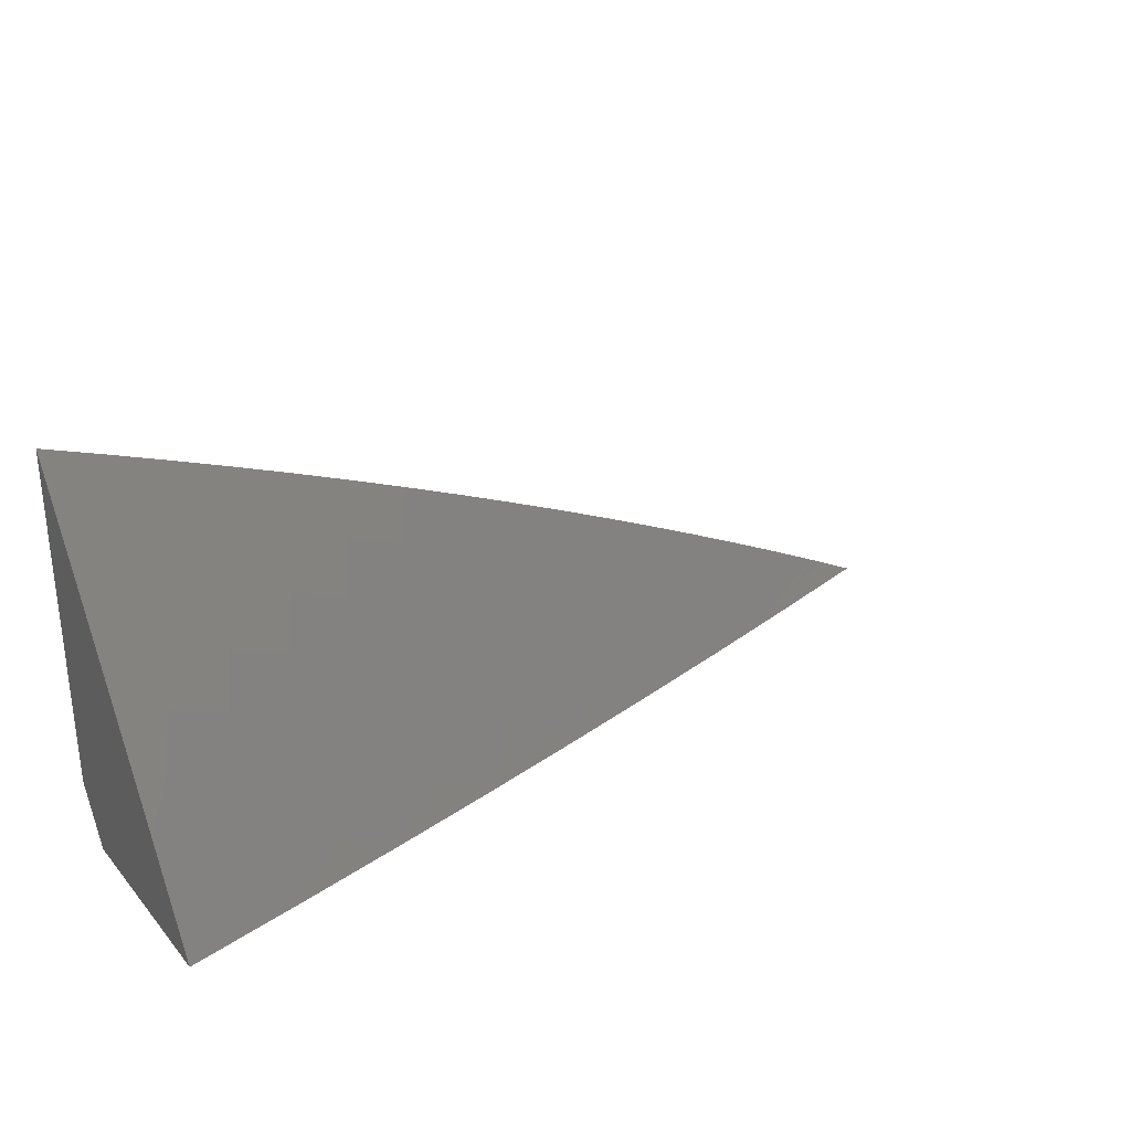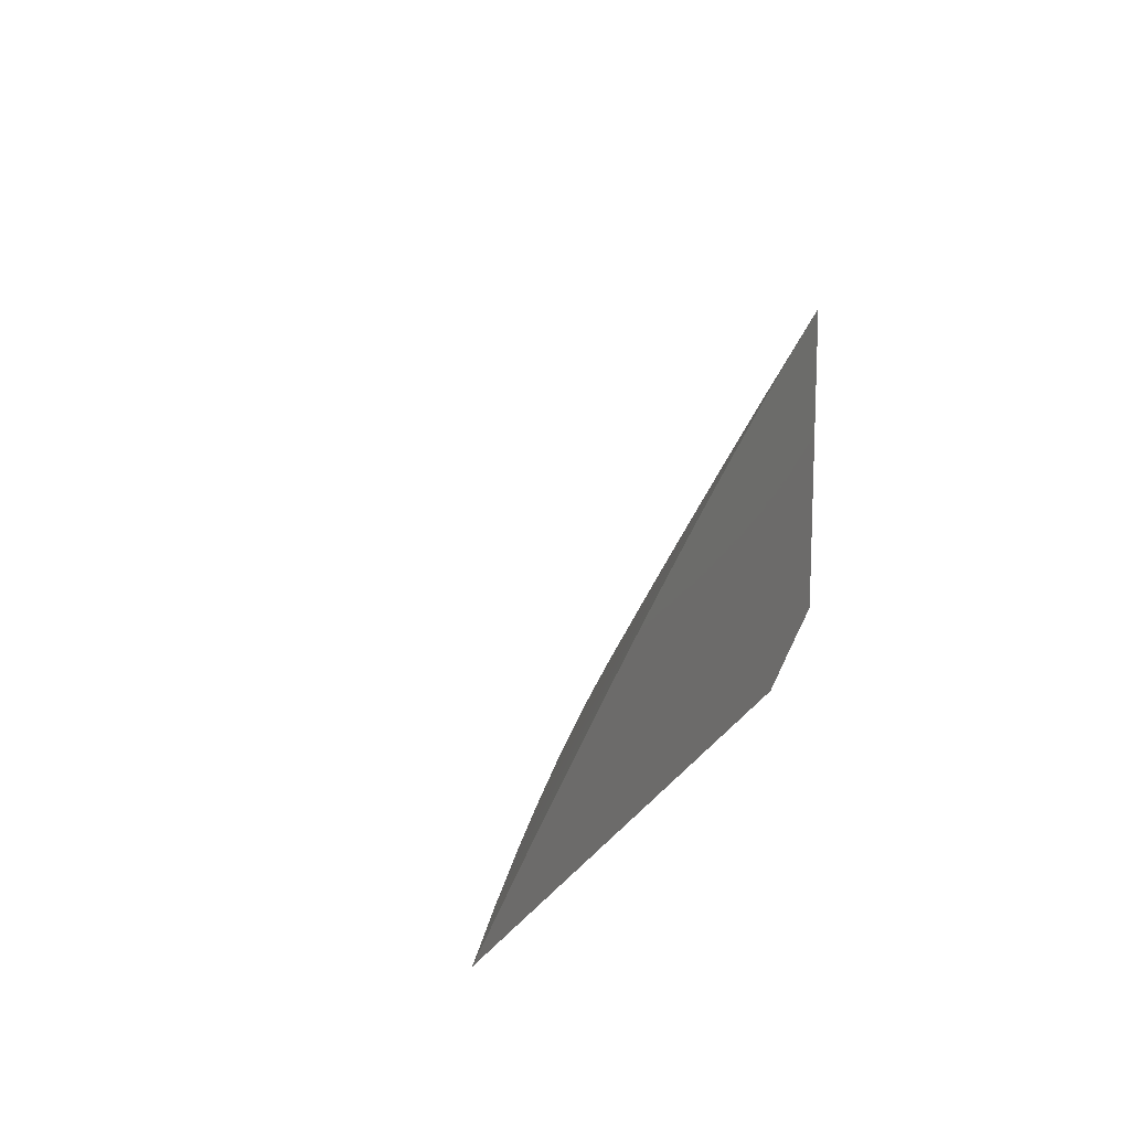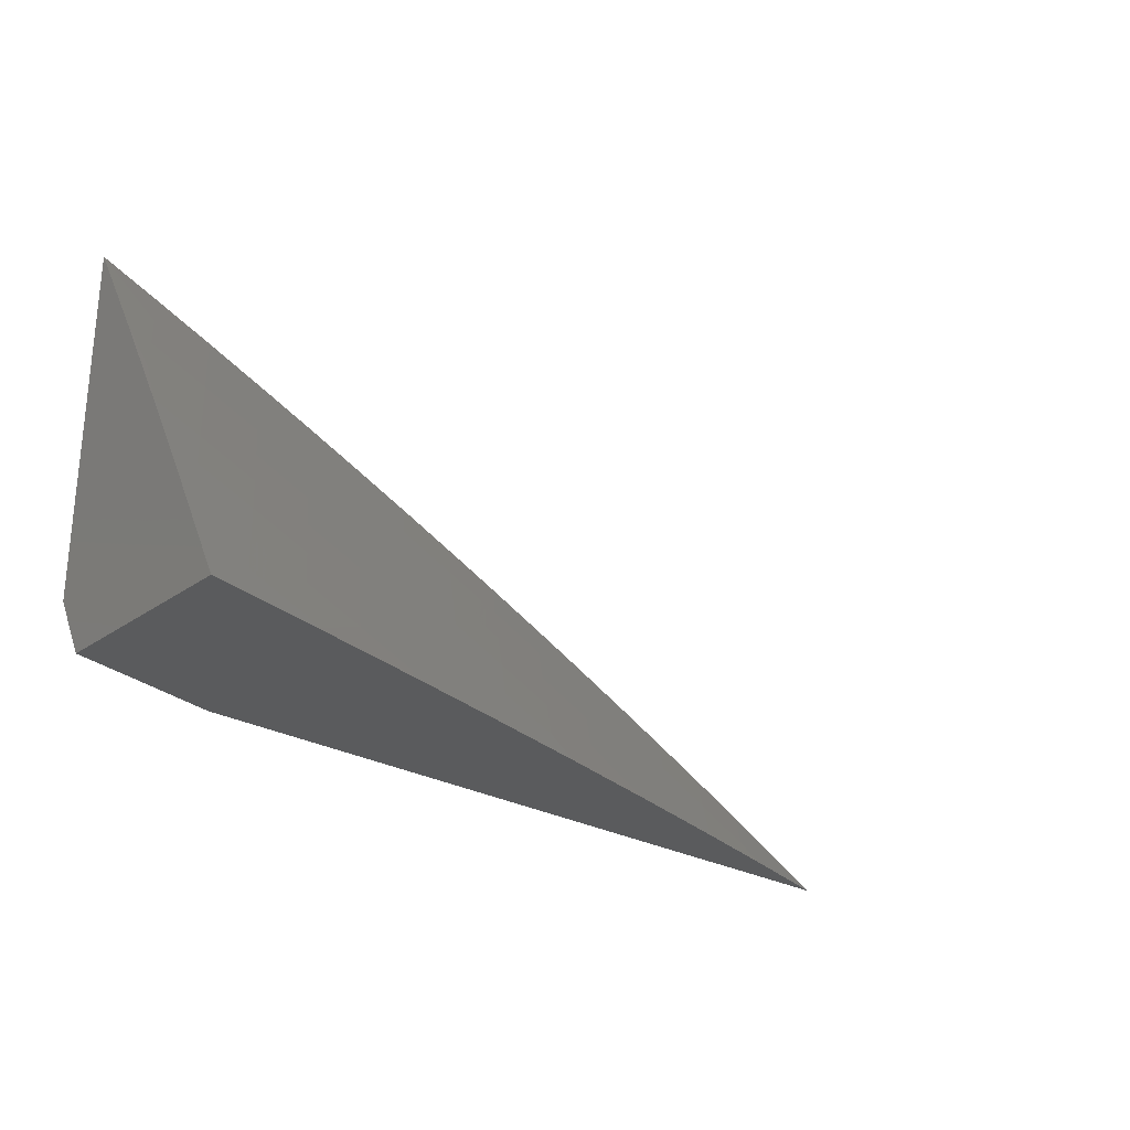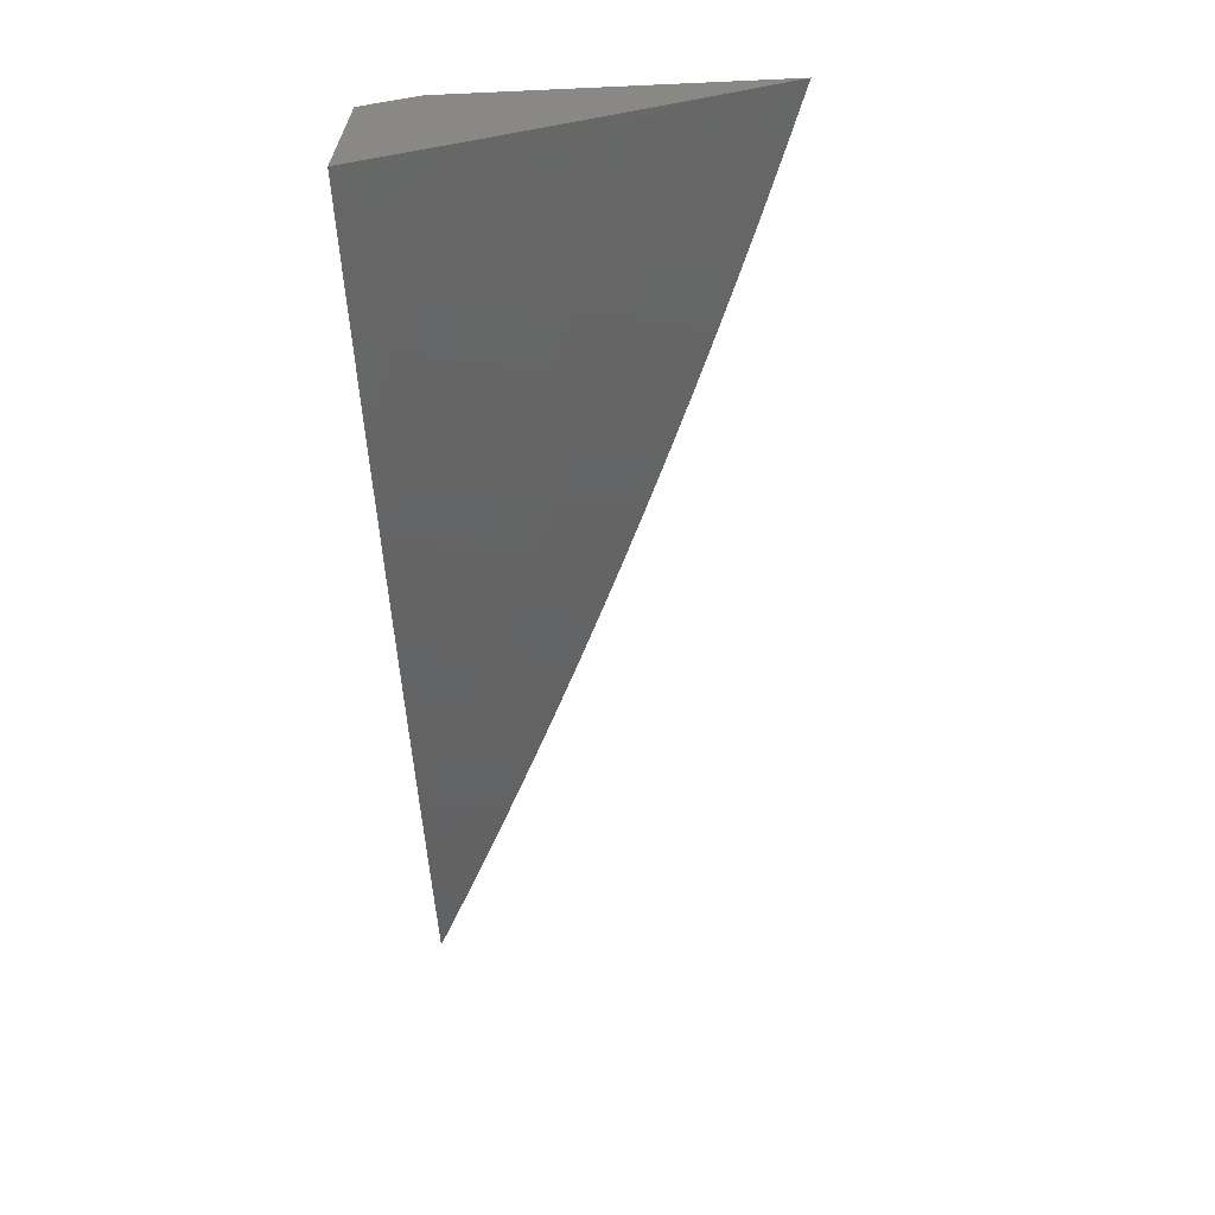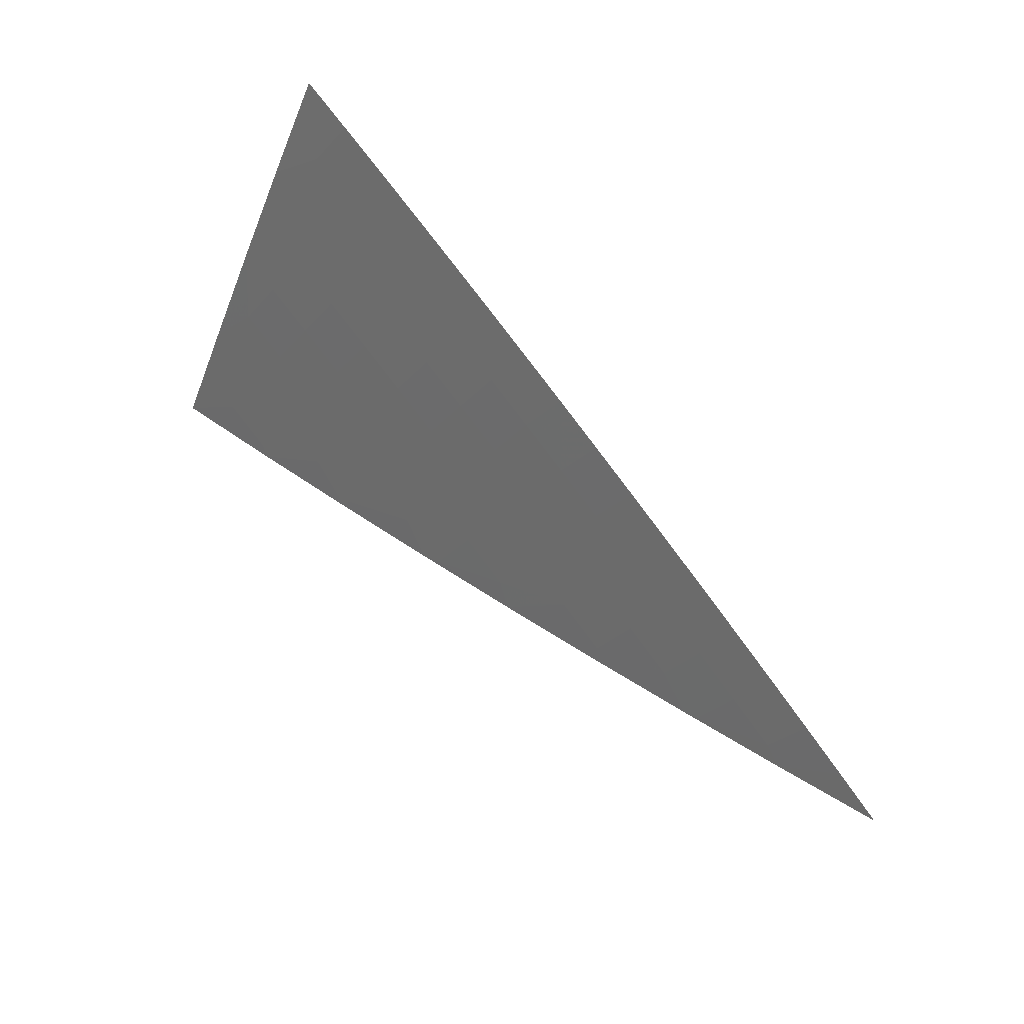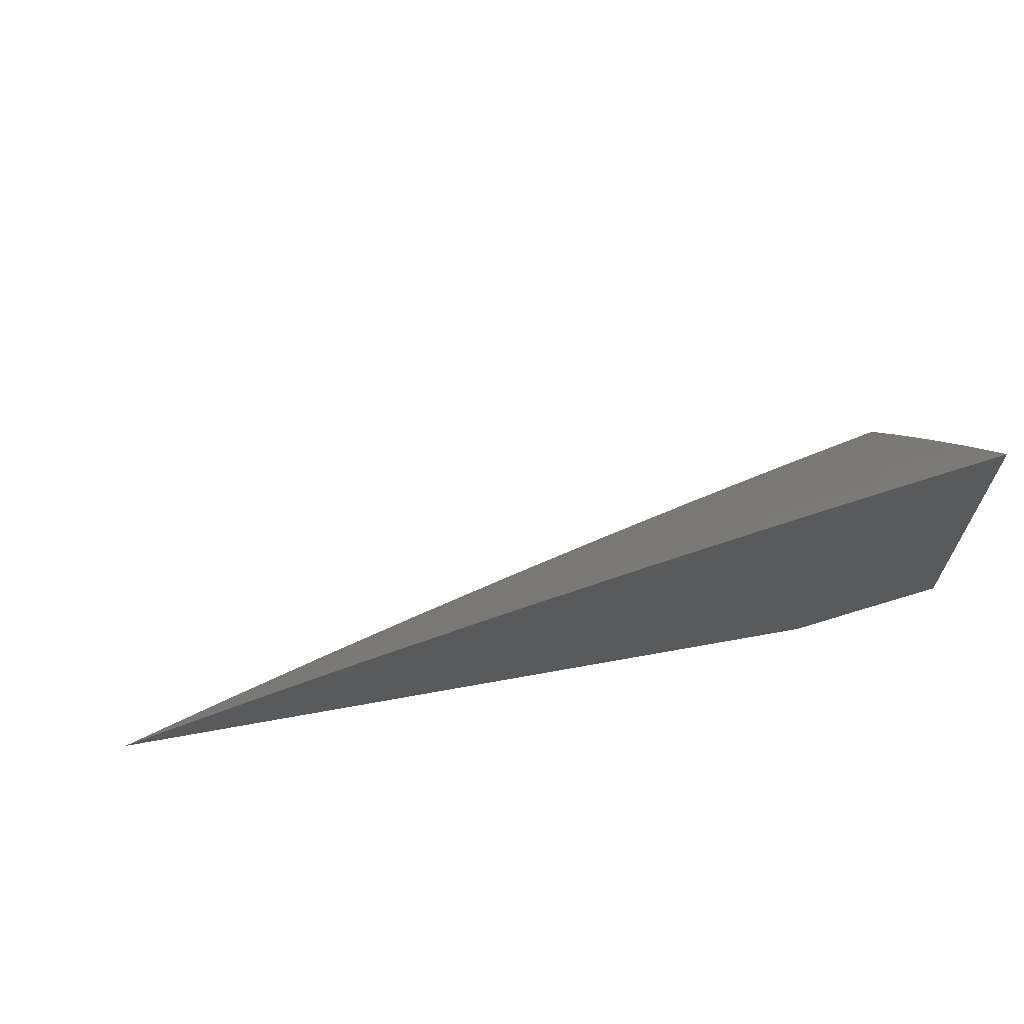
<metadata>
{"format":"stl","ext":"stl","renderer":"f3d","projection":"perspective","resolution":1024,"background":"white","views":[{"elev":29.8,"azim":147.2,"up":"+Y"},{"elev":13.7,"azim":-67.4,"up":"+Y"},{"elev":-26.2,"azim":137.9,"up":"+Y"},{"elev":-63.2,"azim":92.6,"up":"+Z"},{"elev":59.3,"azim":-131.6,"up":"+Y"},{"elev":65.9,"azim":-10.4,"up":"+Y"}]}
</metadata>
<code>
# stl→obj: 94 verts, 184 faces
v -2.732 5 -10
v -2.688 5.023 -10
v -2.641 5 -10.03
v -2.643 5.046 -10
v -2.625 5.013 -10.02
v -2.598 5.068 -10
v -2.58 5.035 -10.02
v -2.553 5.09 -10
v -2.535 5.057 -10.02
v -2.508 5.111 -10
v -2.49 5.078 -10.02
v -2.463 5.132 -10
v -2.445 5.099 -10.02
v -2.417 5.153 -10
v -2.399 5.12 -10.02
v -2.372 5.173 -10
v -2.354 5.14 -10.02
v -2.326 5.193 -10
v -2.308 5.16 -10.02
v -2.28 5.212 -10
v -2.263 5.179 -10.02
v -2.234 5.231 -10
v -2.217 5.198 -10.02
v -2.187 5.25 -10
v -2.171 5.216 -10.02
v -2.141 5.268 -10
v -2.125 5.234 -10.02
v -2.094 5.286 -10
v -2.079 5.252 -10.02
v -2.047 5.304 -10
v -2.033 5.269 -10.02
v -2 5.321 -10
v -2 5.241 -10.05
v -2 5.161 -10.09
v -2.006 5.199 -10.07
v -2.019 5.234 -10.05
v -2 5.081 -10.14
v -2.024 5.112 -10.12
v -2.038 5.147 -10.09
v -2.051 5.182 -10.07
v -2.097 5.165 -10.07
v -2.111 5.2 -10.05
v -2.157 5.182 -10.05
v -2.01 5.077 -10.14
v -2 5 -10.18
v -2.04 5.025 -10.16
v -2.092 5 -10.16
v -2.084 5.008 -10.16
v -2.099 5.043 -10.14
v -2.054 5.06 -10.14
v -2.069 5.095 -10.12
v -2.083 5.13 -10.09
v -2.143 5.025 -10.14
v -2.184 5 -10.14
v -2.187 5.007 -10.14
v -2.276 5 -10.12
v -2.247 5.022 -10.12
v -2.291 5.003 -10.12
v -2.307 5.037 -10.09
v -2.351 5.018 -10.09
v -2.367 5.052 -10.07
v -2.412 5.031 -10.07
v -2.428 5.065 -10.05
v -2.473 5.045 -10.05
v -2.368 5 -10.1
v -2.459 5 -10.08
v -2.457 5.011 -10.07
v -2.518 5.023 -10.05
v -2.55 5 -10.05
v -2.563 5.002 -10.05
v -2.383 5.086 -10.05
v -2.323 5.072 -10.07
v -2.262 5.057 -10.09
v -2.217 5.076 -10.09
v -2.202 5.041 -10.12
v -2.173 5.094 -10.09
v -2.158 5.06 -10.12
v -2.113 5.078 -10.12
v -2.338 5.106 -10.05
v -2.278 5.091 -10.07
v -2.232 5.11 -10.07
v -2.187 5.129 -10.07
v -2.128 5.112 -10.09
v -2.293 5.125 -10.05
v -2.248 5.145 -10.05
v -2.202 5.163 -10.05
v -2.142 5.147 -10.07
v -2.065 5.217 -10.05
v -2 5 -10.03
v -2 5.046 -10
v -2.051 5.003 -10.01
v -2.059 5.023 -10
v -2.059 5 -10.01
v -2.118 5 -10
f 1 2 3
f 3 2 4
f 3 4 5
f 5 4 6
f 5 6 7
f 7 6 8
f 7 8 9
f 9 8 10
f 9 10 11
f 11 10 12
f 11 12 13
f 13 12 14
f 13 14 15
f 15 14 16
f 15 16 17
f 17 16 18
f 17 18 19
f 19 18 20
f 19 20 21
f 21 20 22
f 21 22 23
f 23 22 24
f 23 24 25
f 25 24 26
f 25 26 27
f 27 26 28
f 27 28 29
f 29 28 30
f 29 30 31
f 31 30 32
f 31 32 33
f 34 35 33
f 33 35 36
f 33 36 31
f 31 36 29
f 37 38 34
f 34 38 39
f 34 39 40
f 40 39 41
f 40 41 42
f 42 41 43
f 42 43 25
f 25 43 23
f 38 37 44
f 44 37 45
f 44 45 46
f 46 45 47
f 46 47 48
f 48 47 49
f 48 49 46
f 46 49 50
f 46 50 44
f 44 50 51
f 44 51 38
f 38 51 52
f 38 52 39
f 39 52 41
f 49 47 53
f 53 47 54
f 53 54 55
f 55 54 56
f 55 56 57
f 57 56 58
f 57 58 59
f 59 58 60
f 59 60 61
f 61 60 62
f 61 62 63
f 63 62 64
f 63 64 11
f 11 64 9
f 56 65 58
f 58 65 60
f 60 65 62
f 62 65 66
f 62 66 67
f 67 66 68
f 67 68 64
f 64 68 9
f 66 69 68
f 68 69 70
f 68 70 7
f 7 70 5
f 69 3 70
f 70 3 5
f 64 62 67
f 9 68 7
f 11 13 63
f 63 13 71
f 63 71 61
f 61 71 72
f 61 72 59
f 59 72 73
f 59 73 57
f 57 73 74
f 57 74 75
f 75 74 76
f 75 76 77
f 77 76 78
f 77 78 49
f 49 78 50
f 13 15 71
f 71 15 79
f 71 79 72
f 72 79 80
f 72 80 73
f 73 80 81
f 73 81 74
f 74 81 82
f 74 82 76
f 76 82 83
f 76 83 78
f 78 83 51
f 78 51 50
f 15 17 79
f 79 17 84
f 79 84 80
f 80 84 85
f 80 85 81
f 81 85 86
f 81 86 82
f 82 86 87
f 82 87 83
f 83 87 52
f 83 52 51
f 17 19 84
f 84 19 21
f 84 21 85
f 85 21 23
f 85 23 86
f 86 23 43
f 86 43 87
f 87 43 41
f 87 41 52
f 55 57 75
f 53 55 77
f 77 55 75
f 49 53 77
f 25 27 42
f 42 27 88
f 42 88 40
f 40 88 35
f 40 35 34
f 27 29 88
f 88 29 36
f 88 36 35
f 89 90 91
f 91 90 92
f 91 92 93
f 93 92 94
f 93 89 91
f 45 37 89
f 89 37 34
f 89 34 90
f 90 34 33
f 90 33 32
f 32 30 90
f 90 30 28
f 90 28 26
f 26 24 90
f 90 24 22
f 90 22 20
f 20 18 90
f 90 18 92
f 92 18 16
f 92 16 14
f 92 14 94
f 94 14 12
f 94 12 10
f 10 8 94
f 94 8 6
f 94 6 4
f 4 2 94
f 94 2 1
f 1 3 94
f 94 3 69
f 94 69 66
f 66 65 94
f 94 65 93
f 93 65 89
f 89 65 56
f 89 56 54
f 54 47 89
f 89 47 45

</code>
